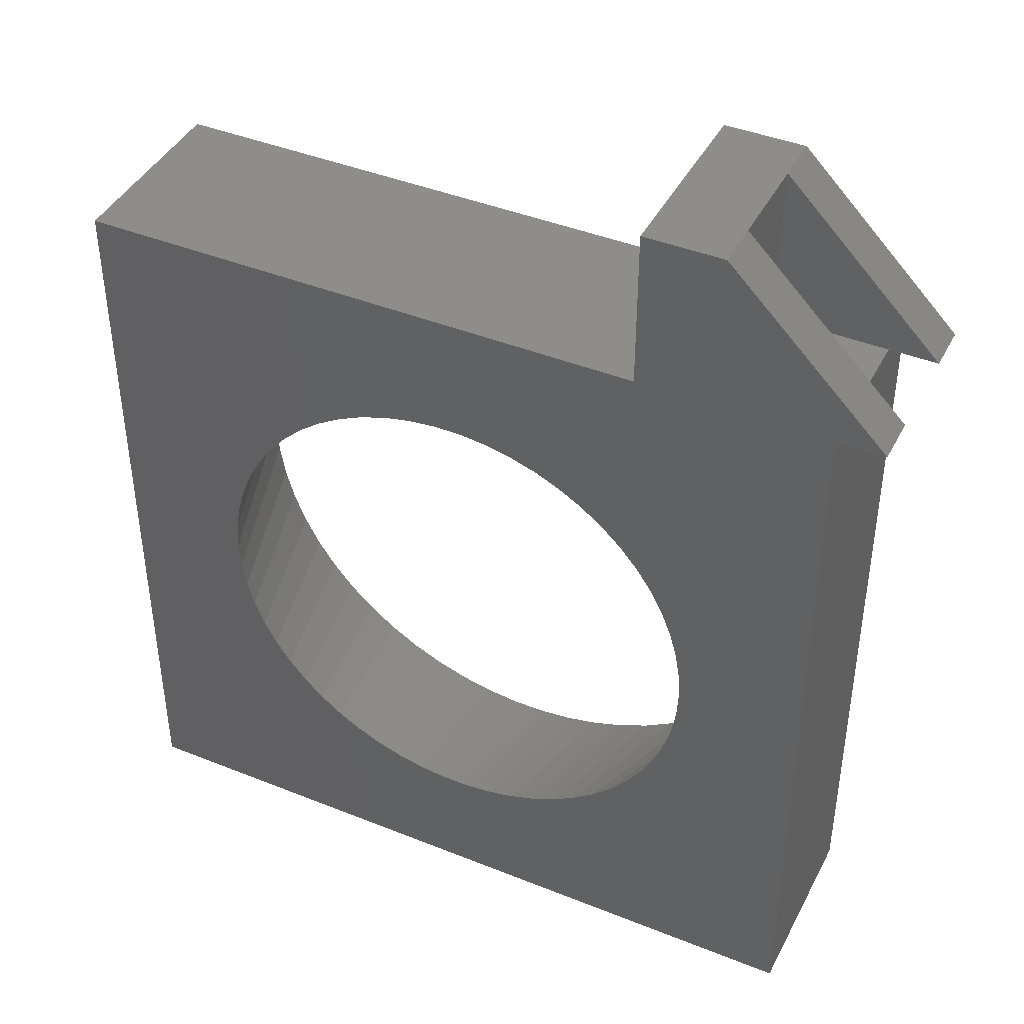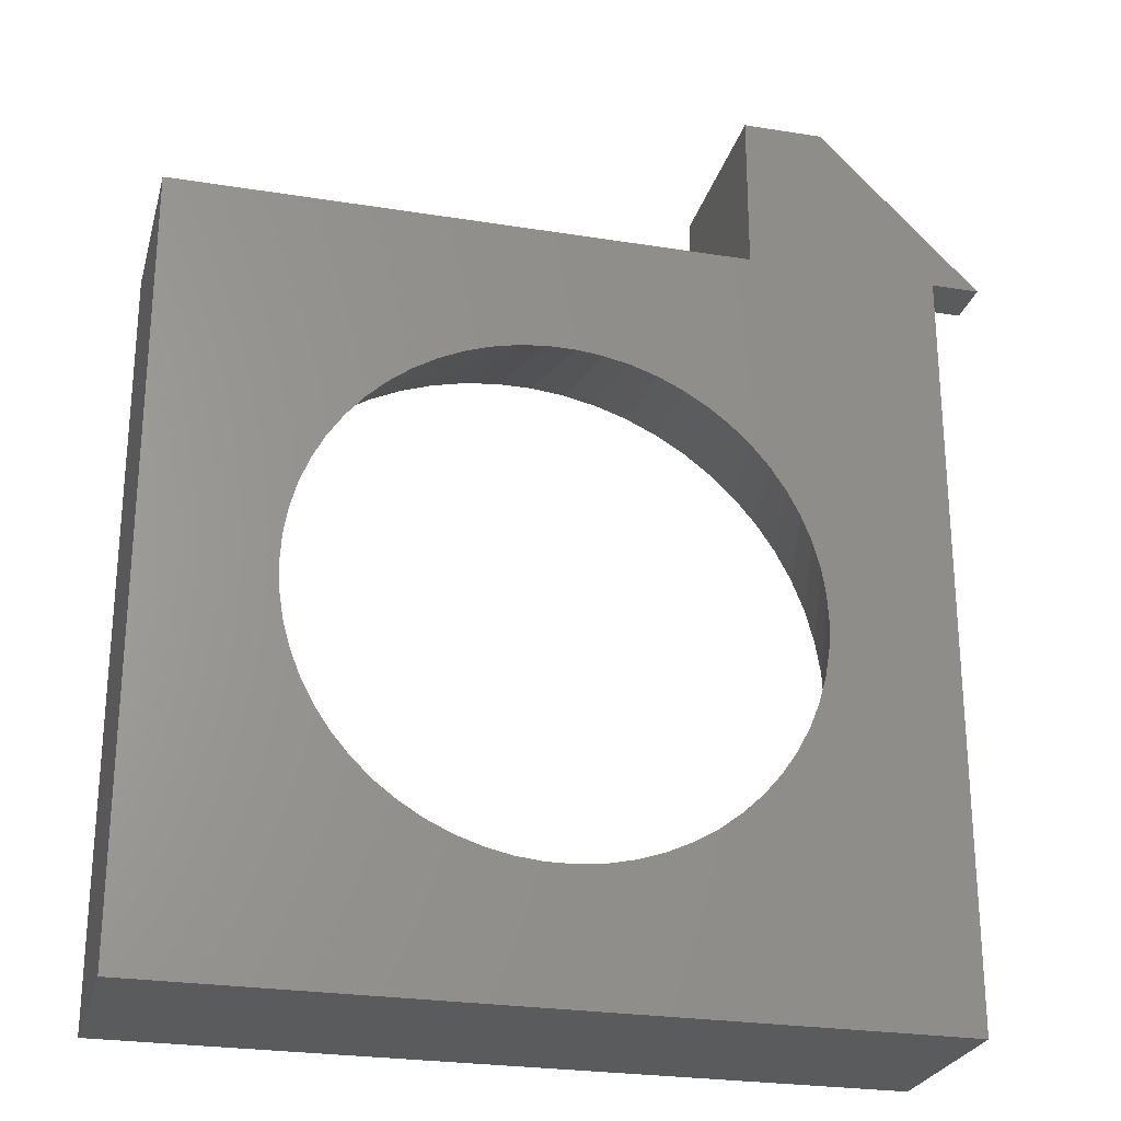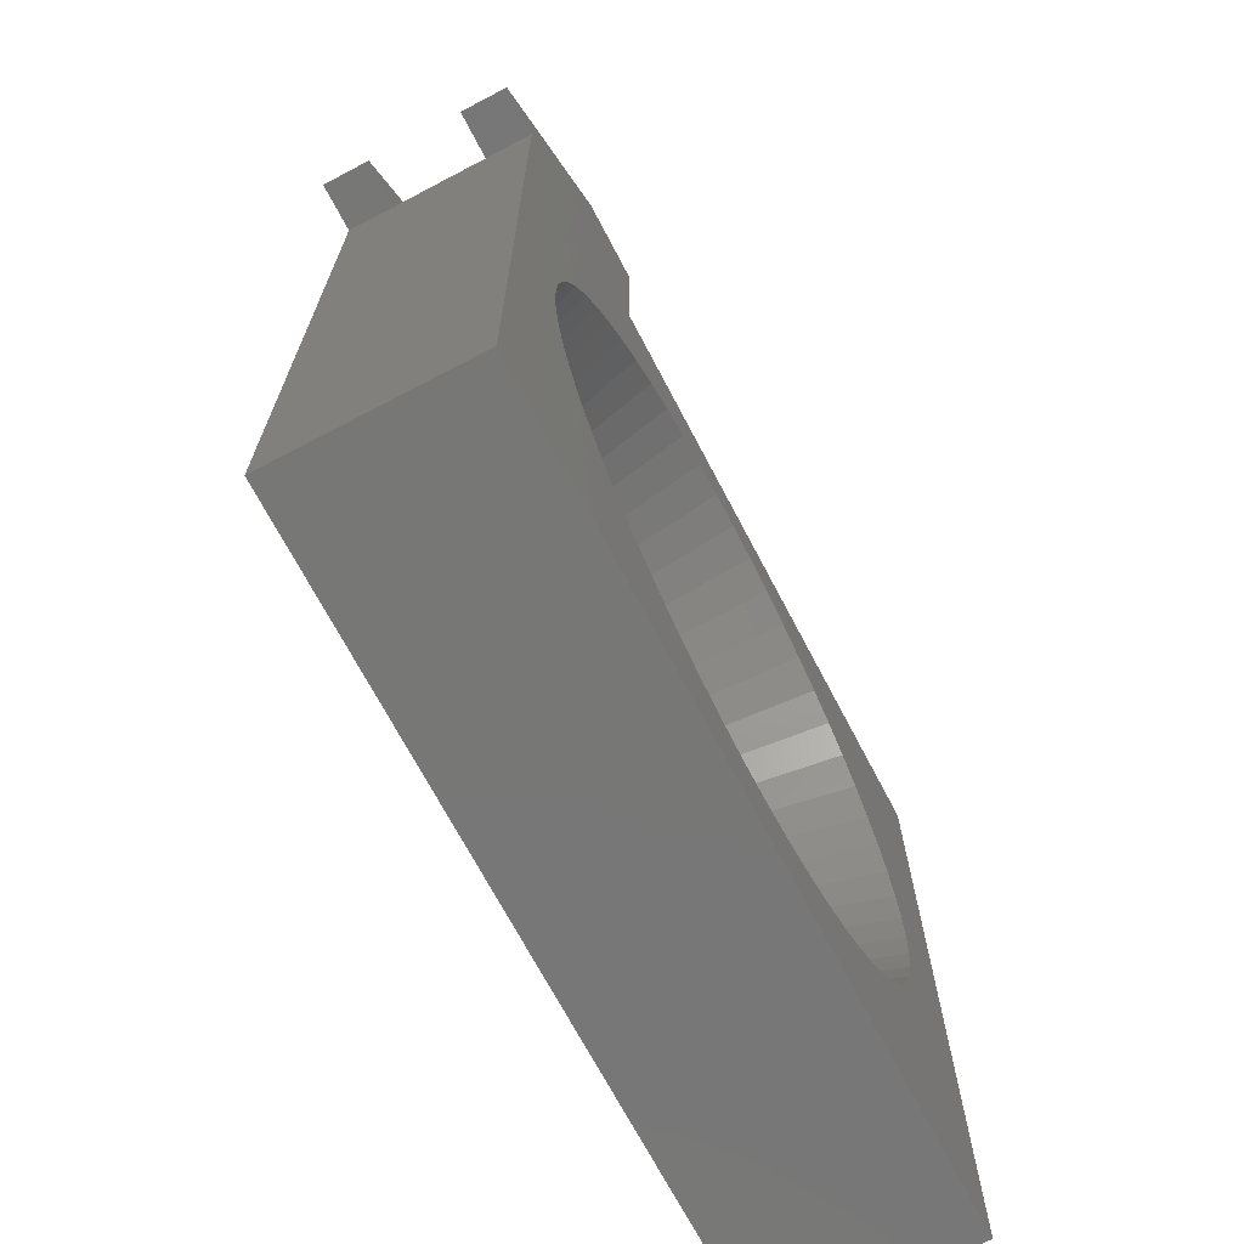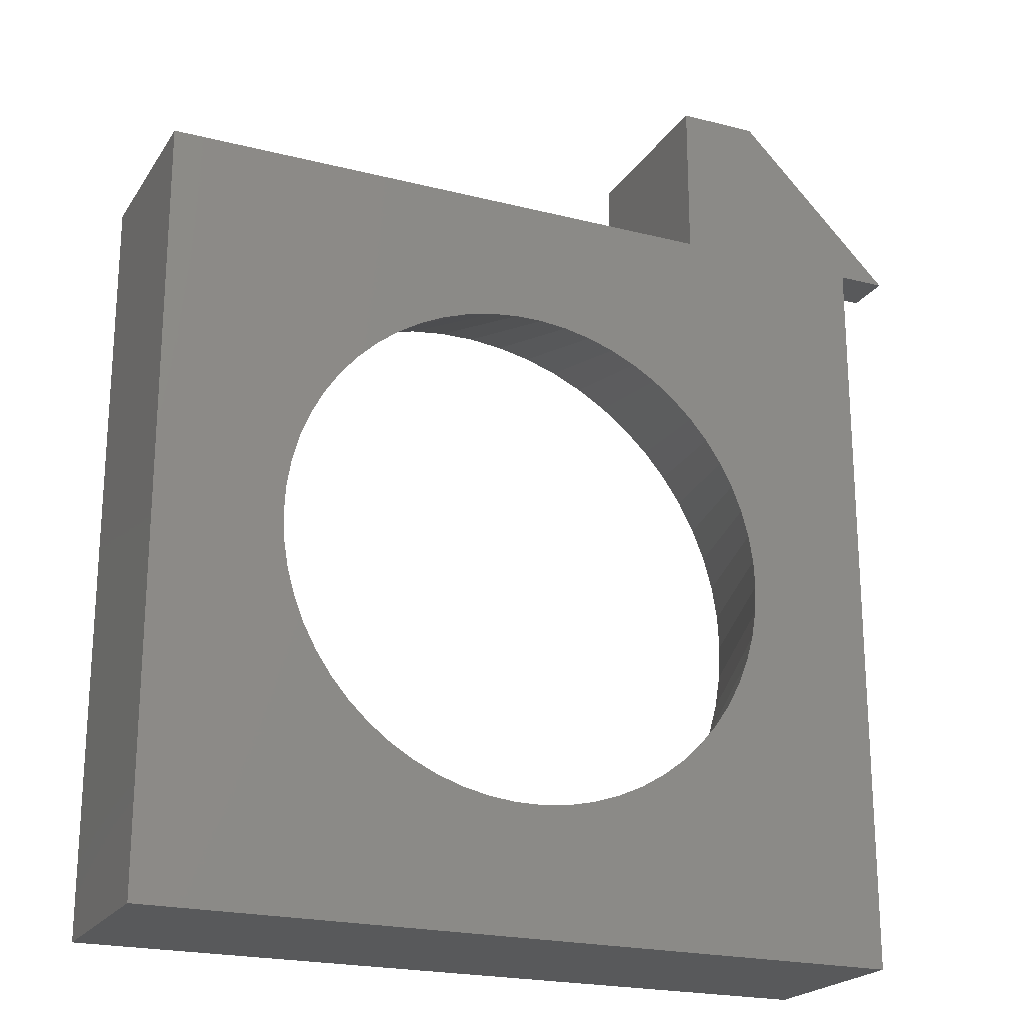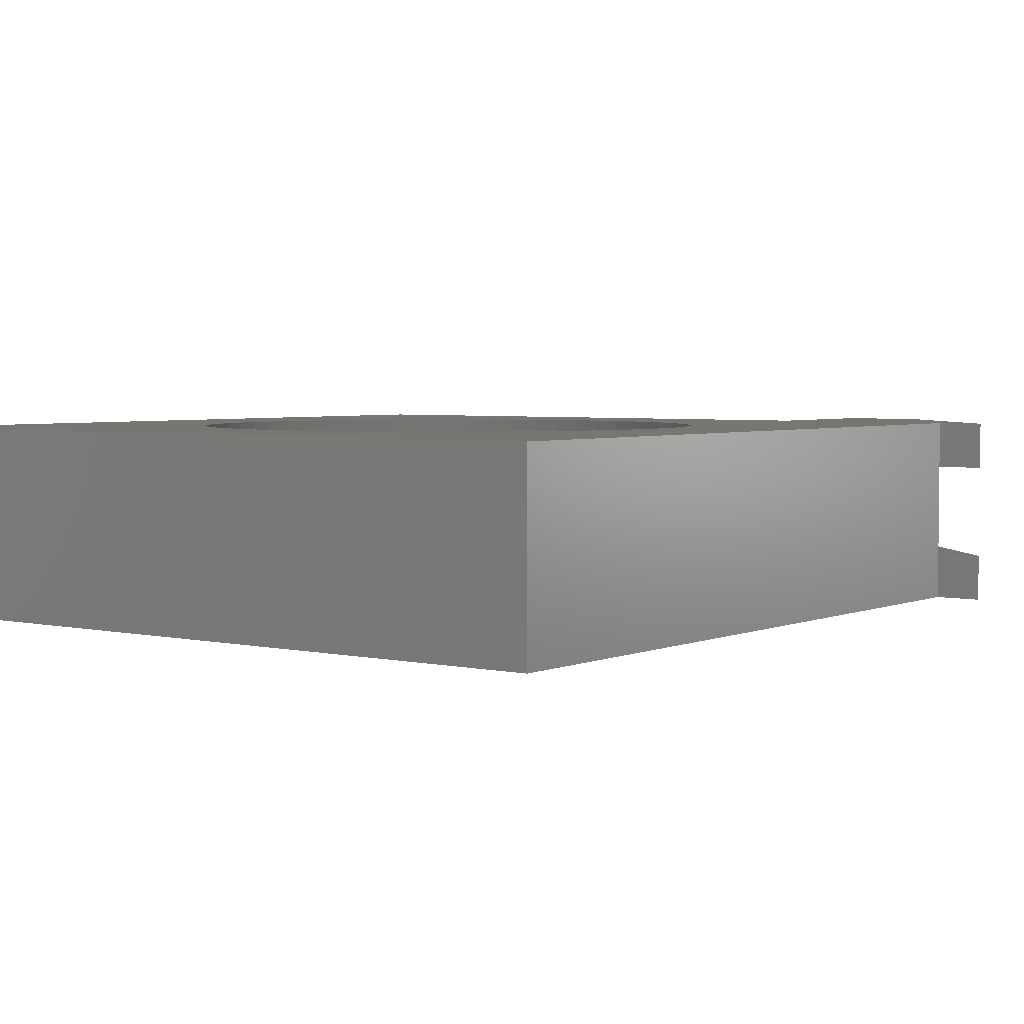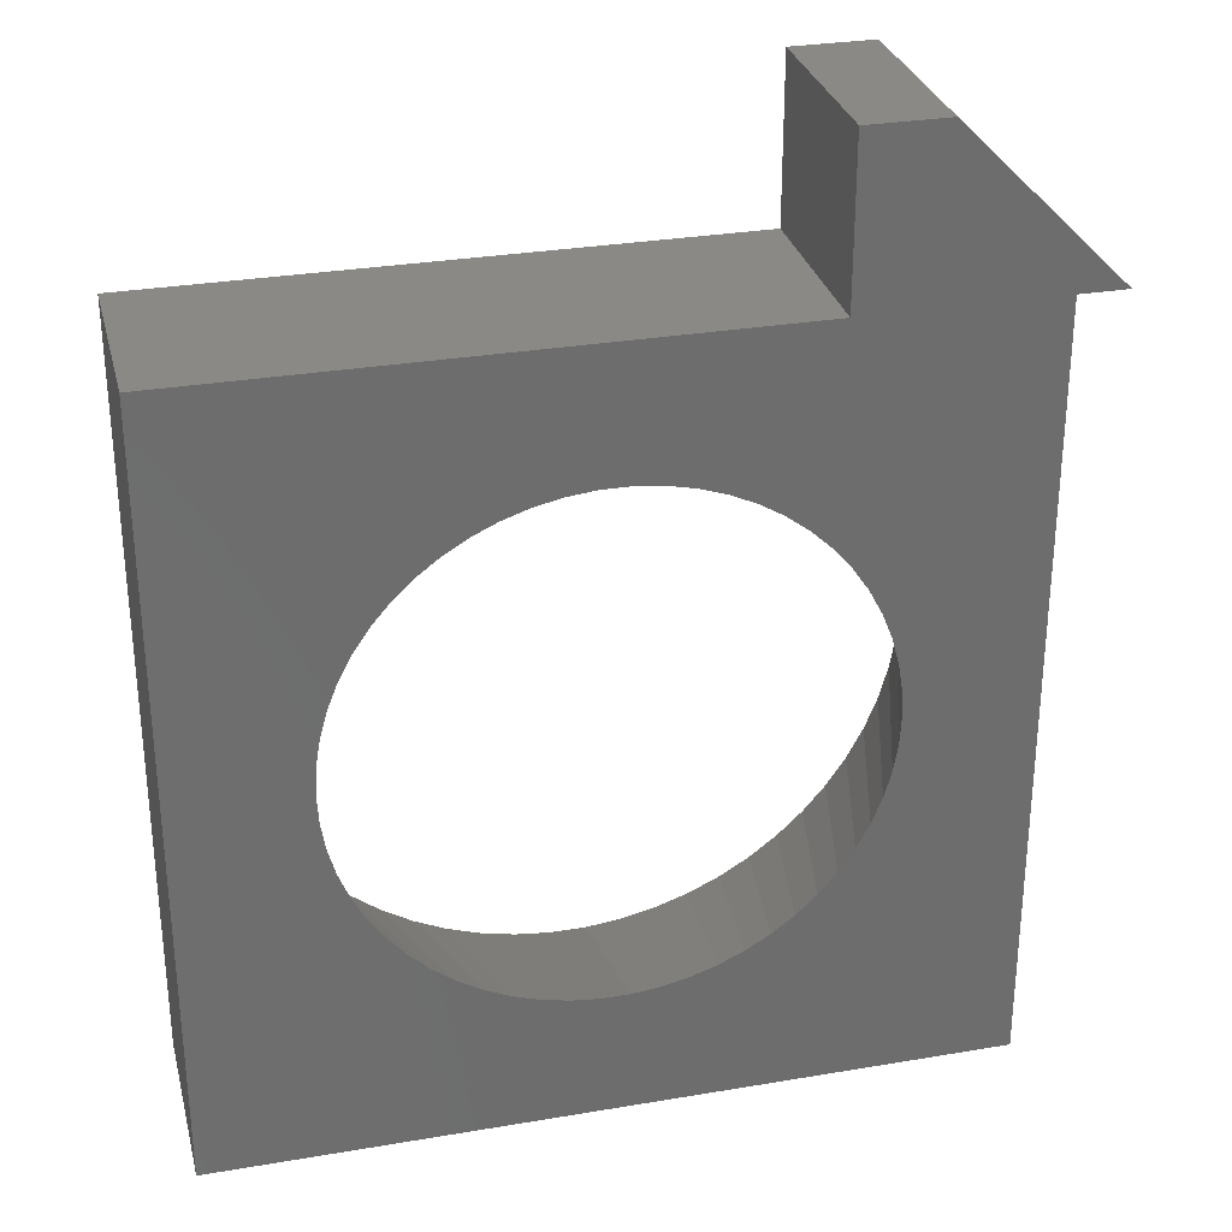
<metadata>
{"format":"stl","ext":"stl","renderer":"f3d","projection":"perspective","resolution":1024,"background":"white","views":[{"elev":42.3,"azim":25.7,"up":"+Y"},{"elev":-25.7,"azim":-14.4,"up":"+Y"},{"elev":-69.9,"azim":117.7,"up":"+Y"},{"elev":-21.5,"azim":-24.2,"up":"+Y"},{"elev":3.7,"azim":36.6,"up":"+Z"},{"elev":30.0,"azim":-13.9,"up":"+Y"}]}
</metadata>
<code>
# stl→obj: 140 verts, 280 faces
v 1 0 1.8
v 1 2 0.6
v 1 2 1.8
v 1 0 0.6
v 2.4 0 0.6
v 3 0 0.6
v 2.4 0 1.8
v 3 0 1.8
v -0.1553 -1.489 0
v 0 0 0
v 0.1895 -1.751 0
v -0.5264 -1.266 0
v -0.9194 -1.084 0
v -1.33 -0.9458 0
v -1.753 -0.8527 0
v -2.183 -0.8059 0
v -2.617 -0.8059 0
v -7.2 0 0
v -3.047 -0.8527 0
v -3.47 -0.9458 0
v -6.4 -4.8 0
v -7.2 -9.6 0
v -3.881 -1.084 0
v -4.274 -1.266 0
v -4.645 -1.489 0
v -4.99 -1.751 0
v -5.304 -2.049 0
v -5.584 -2.379 0
v -5.827 -2.738 0
v -6.03 -3.12 0
v -6.191 -3.523 0
v -6.306 -3.94 0
v -6.377 -4.368 0
v 2.4 -9.6 0
v 1.6 -4.8 0
v 2.4 0 0
v 1.577 -5.232 0
v 1.506 -5.66 0
v 1.391 -6.077 0
v 1.23 -6.48 0
v 1.027 -6.862 0
v 0.7844 -7.221 0
v 0.504 -7.551 0
v 0.1895 -7.849 0
v -0.1553 -8.111 0
v -0.5264 -8.334 0
v -0.9194 -8.516 0
v -1.33 -8.654 0
v -1.753 -8.747 0
v -2.183 -8.794 0
v -2.617 -8.794 0
v -6.377 -5.232 0
v -6.306 -5.66 0
v -6.191 -6.077 0
v -6.03 -6.48 0
v -5.827 -6.862 0
v -5.584 -7.221 0
v -5.304 -7.551 0
v -4.99 -7.849 0
v -4.645 -8.111 0
v -4.274 -8.334 0
v -3.881 -8.516 0
v -3.47 -8.654 0
v -3.047 -8.747 0
v 1.577 -4.368 0
v 1.506 -3.94 0
v 1.391 -3.523 0
v 1.23 -3.12 0
v 1.027 -2.738 0
v 1 2 0
v 3 0 0
v 0.7844 -2.379 0
v 0.504 -2.049 0
v 0 2 0
v 2.4 0 2.4
v 0.7812 -4.454 2.4
v 0.8 -4.8 2.4
v 0.7252 -4.112 2.4
v 0.6325 -3.778 2.4
v 0.5042 -3.456 2.4
v 0.3419 -3.15 2.4
v -0.07681 -2.599 2.4
v 0 0 2.4
v 1 2 2.4
v 0 2 2.4
v 0.1475 -2.863 2.4
v -0.3284 -2.361 2.4
v -0.6042 -2.151 2.4
v -0.9011 -1.973 2.4
v -1.216 -1.827 2.4
v -1.544 -1.717 2.4
v -1.882 -1.642 2.4
v -2.227 -1.605 2.4
v -2.573 -1.605 2.4
v -2.918 -1.642 2.4
v -7.2 0 2.4
v -3.256 -1.717 2.4
v -3.584 -1.827 2.4
v -5.581 -4.454 2.4
v -5.6 -4.8 2.4
v -5.525 -4.112 2.4
v -5.432 -3.778 2.4
v -5.304 -3.456 2.4
v -5.142 -3.15 2.4
v -4.947 -2.863 2.4
v -4.723 -2.599 2.4
v -4.472 -2.361 2.4
v -4.196 -2.151 2.4
v -3.899 -1.973 2.4
v 3 0 2.4
v 2.4 -9.6 2.4
v 0.7812 -5.146 2.4
v 0.7252 -5.488 2.4
v 0.6325 -5.822 2.4
v 0.5042 -6.144 2.4
v 0.3419 -6.45 2.4
v 0.1475 -6.737 2.4
v -0.07681 -7.001 2.4
v -0.3284 -7.239 2.4
v -0.6042 -7.449 2.4
v -0.9011 -7.627 2.4
v -1.216 -7.773 2.4
v -1.544 -7.883 2.4
v -1.882 -7.958 2.4
v -2.227 -7.995 2.4
v -2.573 -7.995 2.4
v -7.2 -9.6 2.4
v -2.918 -7.958 2.4
v -3.256 -7.883 2.4
v -5.581 -5.146 2.4
v -5.525 -5.488 2.4
v -3.584 -7.773 2.4
v -3.899 -7.627 2.4
v -4.196 -7.449 2.4
v -4.472 -7.239 2.4
v -4.723 -7.001 2.4
v -4.947 -6.737 2.4
v -5.142 -6.45 2.4
v -5.304 -6.144 2.4
v -5.432 -5.822 2.4
f 1 2 3
f 2 1 4
f 2 5 6
f 5 2 4
f 3 7 1
f 7 3 8
f 9 10 11
f 12 10 9
f 13 10 12
f 14 10 13
f 15 10 14
f 16 10 15
f 17 10 16
f 18 17 19
f 18 19 20
f 18 21 22
f 17 18 10
f 23 18 20
f 24 18 23
f 25 18 24
f 26 18 25
f 27 18 26
f 28 18 27
f 29 18 28
f 30 18 29
f 31 18 30
f 32 18 31
f 33 18 32
f 21 18 33
f 34 35 36
f 34 37 35
f 34 38 37
f 34 39 38
f 34 40 39
f 34 41 40
f 34 42 41
f 34 43 42
f 34 44 43
f 34 45 44
f 34 46 45
f 34 47 46
f 34 48 47
f 34 49 48
f 34 50 49
f 34 51 50
f 22 51 34
f 52 22 21
f 53 22 52
f 54 22 53
f 55 22 54
f 56 22 55
f 57 22 56
f 58 22 57
f 59 22 58
f 60 22 59
f 61 22 60
f 62 22 61
f 63 22 62
f 64 22 63
f 51 22 64
f 65 36 35
f 66 36 65
f 67 36 66
f 68 36 67
f 69 36 68
f 36 70 71
f 72 36 69
f 73 36 72
f 11 36 73
f 36 11 10
f 36 10 70
f 70 10 74
f 6 70 2
f 70 6 71
f 75 76 77
f 75 78 76
f 75 79 78
f 75 80 79
f 75 81 80
f 82 75 83
f 83 84 85
f 75 86 81
f 75 82 86
f 83 87 82
f 83 88 87
f 83 89 88
f 83 90 89
f 83 91 90
f 83 92 91
f 83 93 92
f 83 94 93
f 83 95 94
f 96 95 83
f 95 96 97
f 97 96 98
f 99 96 100
f 101 96 99
f 102 96 101
f 103 96 102
f 104 96 103
f 105 96 104
f 106 96 105
f 107 96 106
f 108 96 107
f 109 96 108
f 98 96 109
f 84 75 110
f 83 75 84
f 75 77 111
f 112 111 77
f 113 111 112
f 114 111 113
f 115 111 114
f 116 111 115
f 117 111 116
f 118 111 117
f 119 111 118
f 120 111 119
f 121 111 120
f 122 111 121
f 123 111 122
f 124 111 123
f 125 111 124
f 126 111 125
f 127 126 128
f 127 128 129
f 127 100 96
f 100 127 130
f 130 127 131
f 126 127 111
f 132 127 129
f 133 127 132
f 134 127 133
f 135 127 134
f 136 127 135
f 137 127 136
f 138 127 137
f 139 127 138
f 140 127 139
f 131 127 140
f 5 1 7
f 1 5 4
f 36 6 5
f 6 36 71
f 7 110 75
f 110 7 8
f 10 96 83
f 96 10 18
f 110 3 84
f 3 110 8
f 3 85 84
f 2 85 3
f 74 2 70
f 2 74 85
f 10 85 74
f 85 10 83
f 22 96 18
f 96 22 127
f 112 37 113
f 37 38 113
f 113 38 114
f 38 39 114
f 114 39 115
f 39 40 115
f 115 40 116
f 40 41 116
f 116 41 117
f 41 42 117
f 117 42 118
f 42 43 118
f 118 43 119
f 43 44 119
f 119 44 120
f 44 45 120
f 120 45 121
f 45 46 121
f 121 46 122
f 46 47 122
f 122 47 123
f 47 48 123
f 123 48 124
f 48 49 124
f 124 49 125
f 49 50 125
f 50 126 125
f 126 50 51
f 126 51 128
f 128 51 64
f 128 64 129
f 129 64 63
f 129 63 132
f 132 63 62
f 132 62 133
f 133 62 61
f 134 133 61
f 134 61 60
f 135 134 60
f 135 60 59
f 136 135 59
f 136 59 58
f 137 136 58
f 137 58 57
f 138 137 57
f 138 57 56
f 139 138 56
f 139 56 55
f 140 139 55
f 140 55 54
f 131 140 54
f 131 54 53
f 130 131 53
f 130 53 52
f 100 130 52
f 100 52 21
f 99 100 21
f 33 99 21
f 101 99 33
f 32 101 33
f 102 101 32
f 31 102 32
f 103 102 31
f 30 103 31
f 104 103 30
f 29 104 30
f 105 104 29
f 28 105 29
f 106 105 28
f 27 106 28
f 107 106 27
f 26 107 27
f 108 107 26
f 25 108 26
f 109 108 25
f 24 109 25
f 98 109 24
f 23 98 24
f 97 98 23
f 20 97 23
f 95 97 20
f 19 95 20
f 94 95 19
f 17 94 19
f 17 93 94
f 93 17 16
f 16 92 93
f 15 92 16
f 15 91 92
f 14 91 15
f 14 90 91
f 13 90 14
f 13 89 90
f 12 89 13
f 12 88 89
f 12 9 88
f 9 87 88
f 9 11 87
f 11 82 87
f 11 73 82
f 73 86 82
f 73 72 86
f 72 81 86
f 72 69 81
f 69 80 81
f 69 68 80
f 68 79 80
f 68 67 79
f 67 78 79
f 67 66 78
f 66 76 78
f 66 65 76
f 65 77 76
f 65 35 77
f 77 35 112
f 35 37 112
f 22 111 127
f 111 22 34
f 111 7 75
f 7 111 5
f 34 5 111
f 5 34 36

</code>
